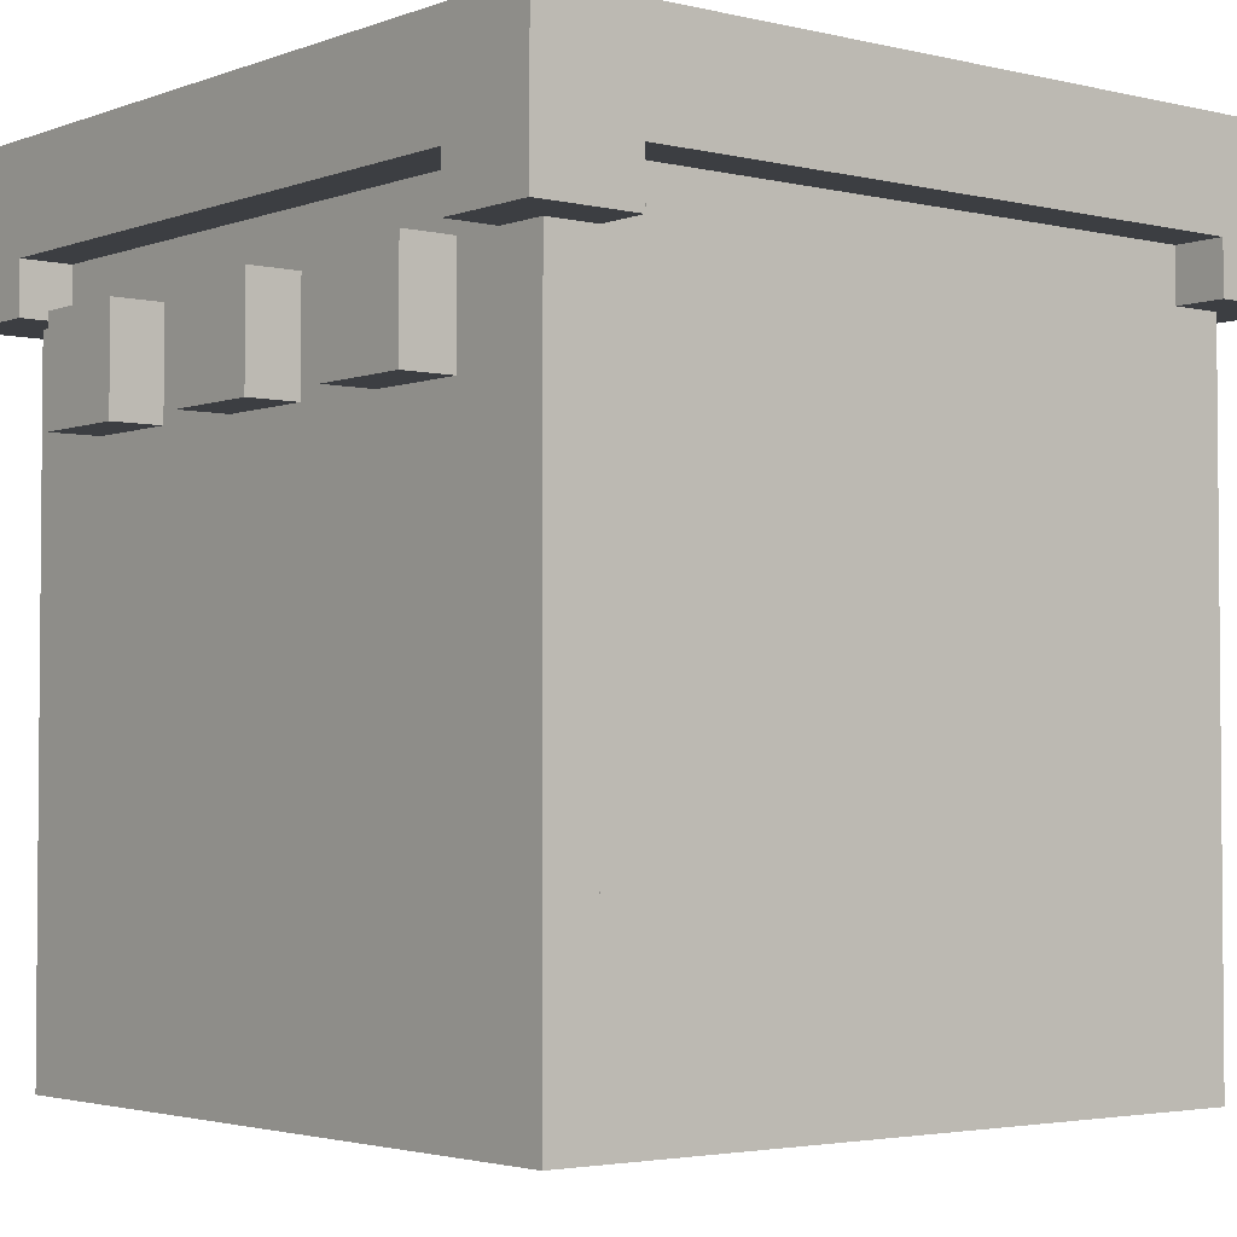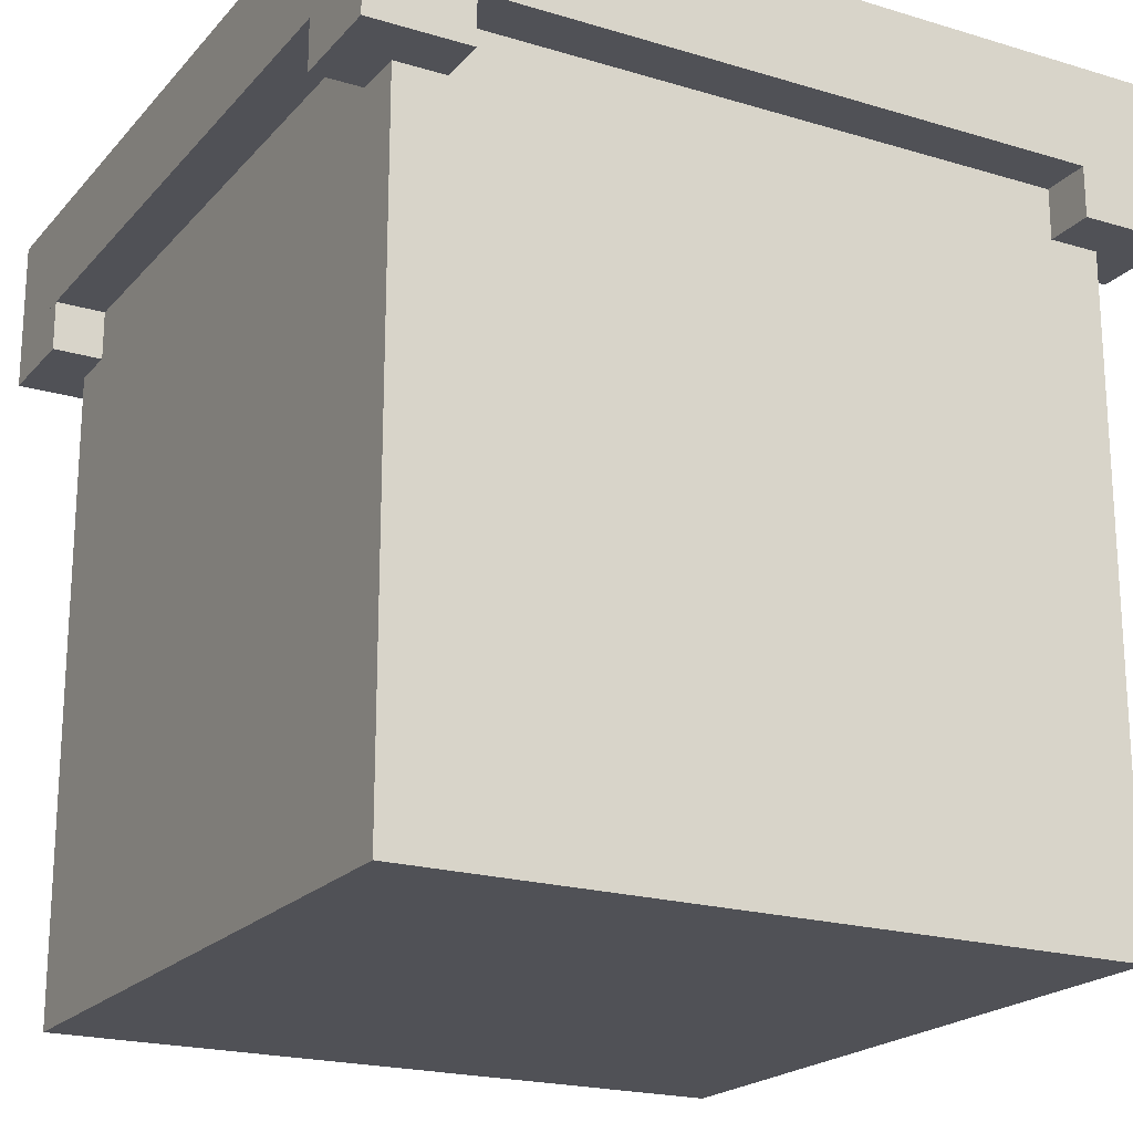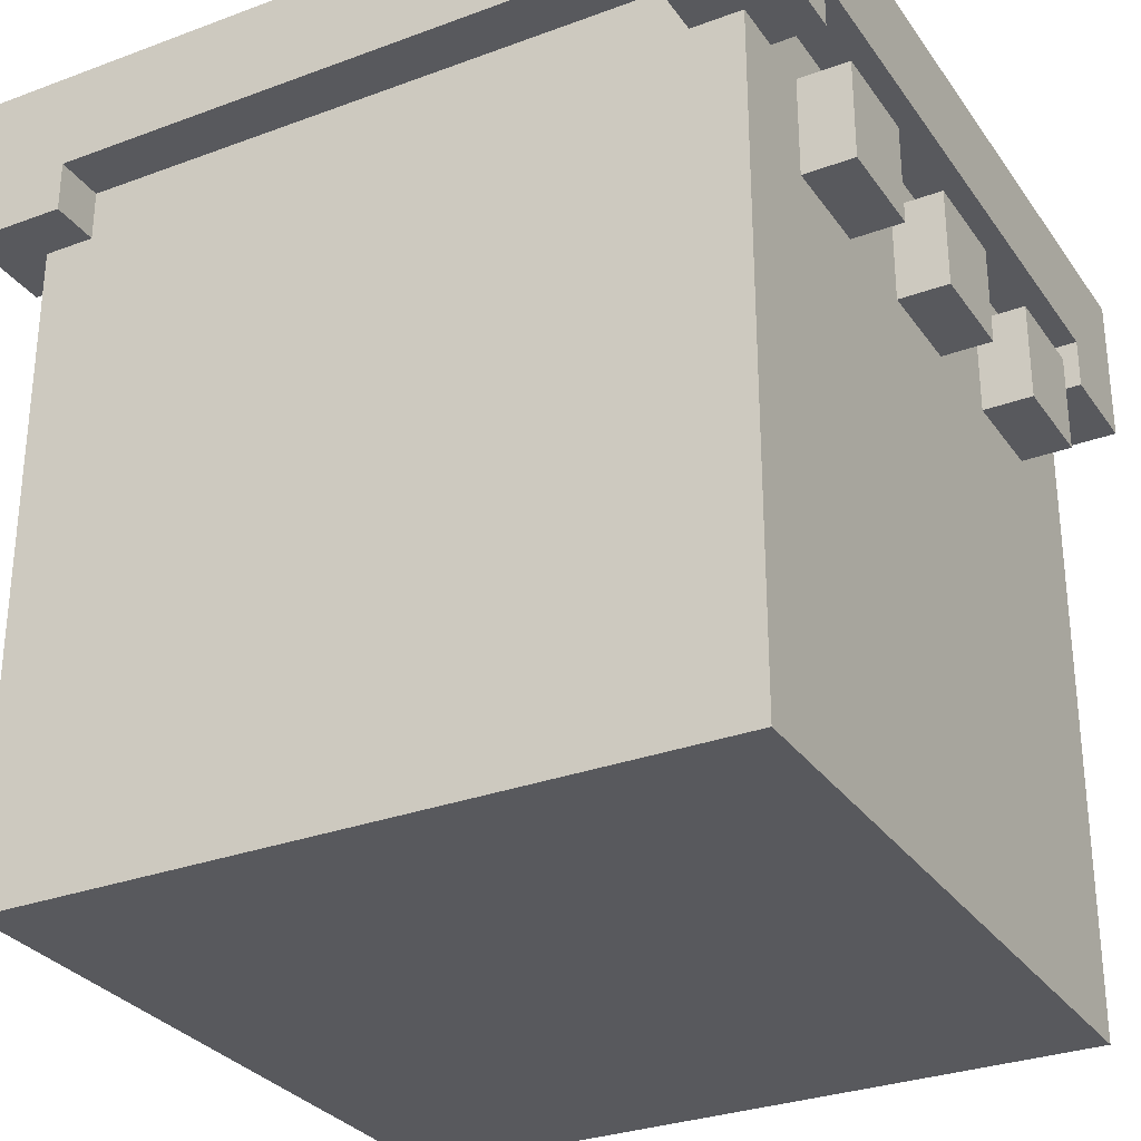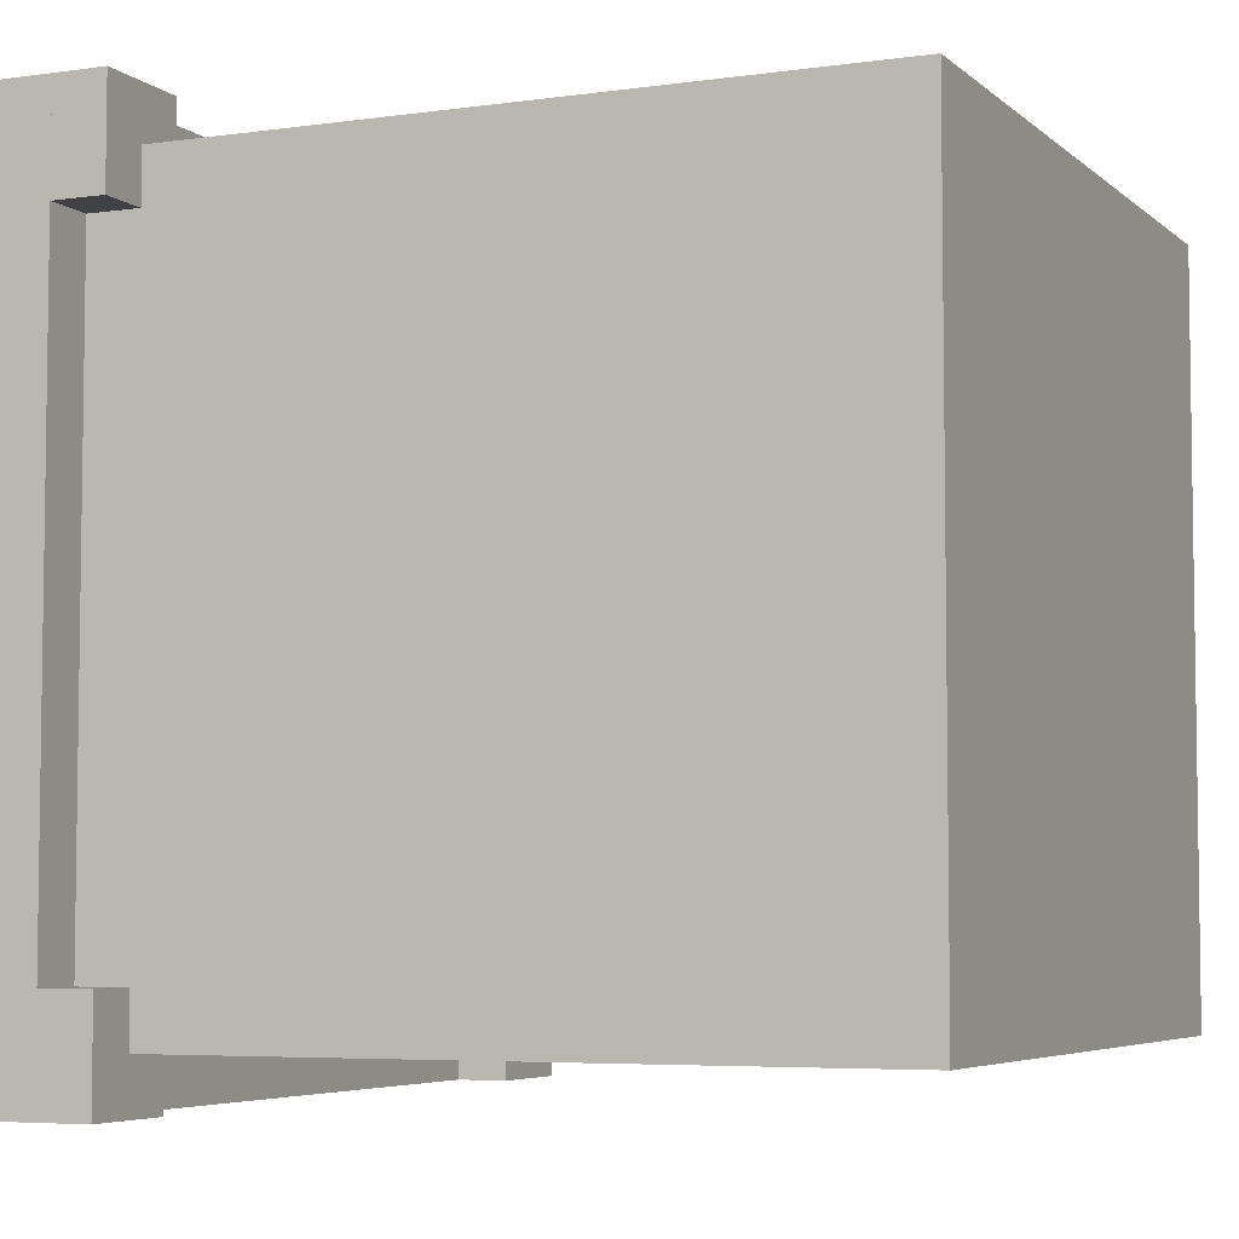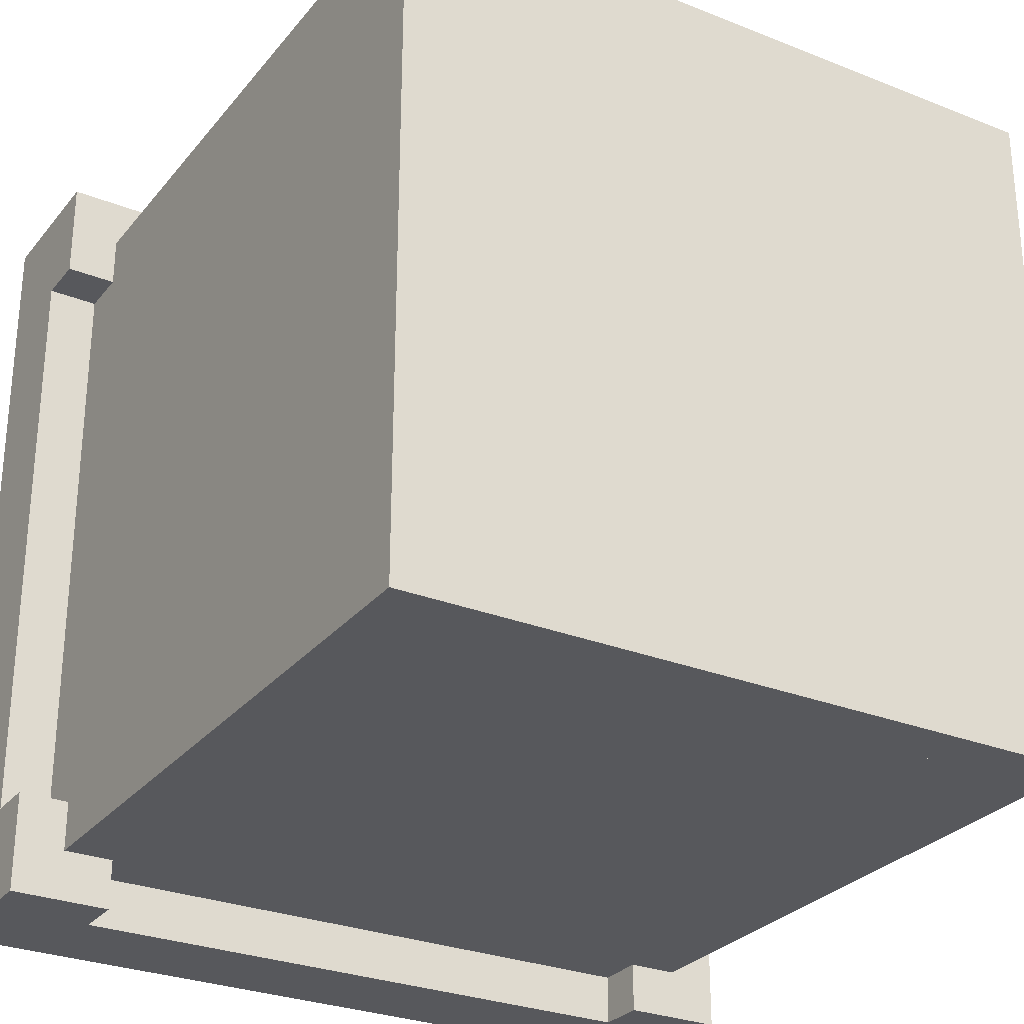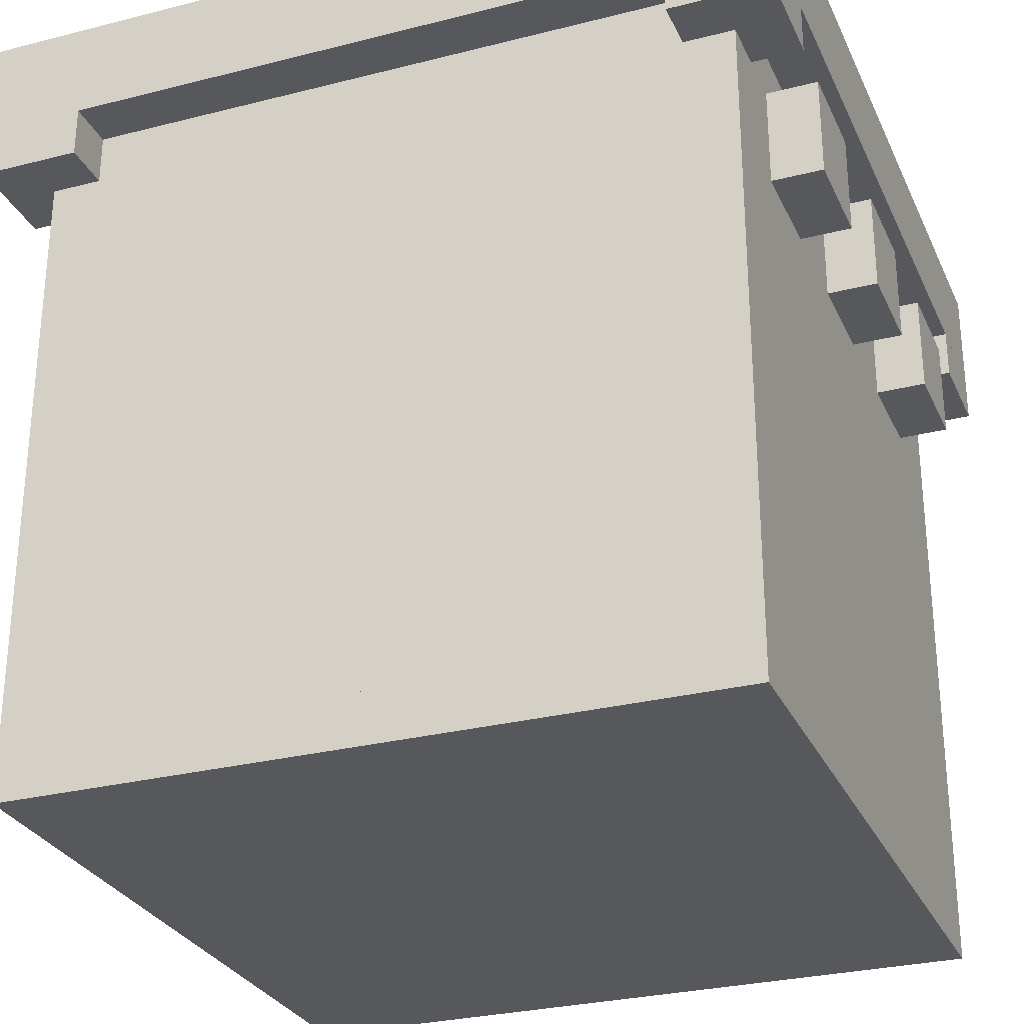
<metadata>
{"format":"obj","ext":"obj","renderer":"f3d","projection":"perspective","resolution":1024,"background":"white","views":[{"elev":-3.1,"azim":141.0,"up":"+Y"},{"elev":-20.4,"azim":-118.8,"up":"+Y"},{"elev":-30.0,"azim":28.5,"up":"+Y"},{"elev":-5.3,"azim":-66.0,"up":"+Z"},{"elev":-28.5,"azim":-30.9,"up":"+Z"},{"elev":-28.7,"azim":20.9,"up":"+Y"}]}
</metadata>
<code>
o needle_Cube.003
v 0.908 0.1092 0.528
v 0.908 0.1428 0.4753
v 0.908 0.4062 0.6435
v 0.908 0.3725 0.6962
f 1 2 3 4
o Cube.001_Cube.002
v 0.125 0.8125 0.875
v 0.125 0.0625 0.875
v 0.875 0.0625 0.875
v 0.875 0.8125 0.875
v 0.125 0.8125 0.125
v 0.125 0.0625 0.125
v 0.875 0.8125 0.125
v 0.875 0.0625 0.125
v 0.125 0.8125 0.9375
v 0.125 0.8125 0.0625
v 0.125 0.0625 0.0625
v 0.125 0.0625 0.9375
v 0.875 0.8125 0.0625
v 0.875 0.0625 0.0625
v 0.875 0.0625 0.9375
v 0.875 0.8125 0.9375
f 8 5 6 7
f 10 9 11 12
f 13 5 8 20
f 5 13 16 6
f 8 7 19 20
f 6 16 19 7
f 14 17 11 9
f 11 17 18 12
f 10 12 18 15
f 9 10 15 14
o Cube.000_Cube.008
v 0.9375 0.6875 0.3125
v 0.9375 0.6875 0.1875
v 1 0.6875 0.1875
v 1 0.6875 0.3125
v 0.9375 0.8125 0.3125
v 0.9375 0.8125 0.1875
v 1 0.8125 0.1875
v 1 0.8125 0.3125
v 0.9375 0.6875 0.5625
v 0.9375 0.6875 0.4375
v 1 0.6875 0.4375
v 1 0.6875 0.5625
v 0.9375 0.8125 0.5625
v 0.9375 0.8125 0.4375
v 1 0.8125 0.4375
v 1 0.8125 0.5625
v 0.9375 0.6875 0.8125
v 0.9375 0.6875 0.6875
v 1 0.6875 0.6875
v 1 0.6875 0.8125
v 0.9375 0.8125 0.8125
v 0.9375 0.8125 0.6875
v 1 0.8125 0.6875
v 1 0.8125 0.8125
v -0 1 0
v 1 1 0
v 1 0.875 0
v -0 0.875 0
v 1 1 1
v 0 0.875 1
v 0 1 1
v 1 0.8125 0
v 1 0.8125 0.125
v 0.875 0.8125 0.125
v 0.875 0.8125 0
v 1 0.875 0.125
v 0.875 0.875 0.125
v 0.875 0.875 0
v 0.125 0.8125 0
v 0.125 0.8125 0.125
v 0 0.8125 0.125
v 0 0.8125 0
v 0.125 0.875 0
v 0.125 0.875 0.125
v 0 0.875 0.125
v 0.125 0.8125 0.875
v 0.125 0.8125 1
v 0 0.8125 1
v 0 0.8125 0.875
v 0.125 0.875 0.875
v 0.125 0.875 1
v 0 0.875 0.875
v 1 0.8125 0.875
v 1 0.8125 1
v 0.875 0.8125 1
v 0.875 0.8125 0.875
v 1 0.875 0.875
v 0.875 0.875 1
v 0.875 0.875 0.875
v 0.8125 1 0.8125
v 0.1875 1 0.8125
v 0.8125 1 0.1875
v 0.1875 1 0.1875
v 0.1875 0.9375 0.1875
v 0.1875 0.9375 0.8125
v 0.8125 0.9375 0.8125
v 0.8125 0.9375 0.1875
v 1 0.875 1
f 26 27 23 22
f 27 28 24 23
f 21 24 28 25
f 21 22 23 24
f 28 27 26 25
f 34 35 31 30
f 35 36 32 31
f 36 33 29 32
f 29 30 31 32
f 36 35 34 33
f 42 43 39 38
f 43 44 40 39
f 44 41 37 40
f 37 38 39 40
f 44 43 42 41
f 48 45 46 47
f 59 60 61 62
f 59 63 64 60
f 60 64 65 61
f 52 53 54 55
f 54 57 58 55
f 53 56 57 54
f 82 83 84 87
f 83 81 85 84
f 84 85 86 87
f 82 87 86 80
f 70 66 69 72
f 80 86 85 81
f 66 67 68 69
f 66 70 71 67
f 77 73 76 79
f 73 74 75 76
f 75 78 79 76
f 73 77 88 74
f 74 88 78 75
f 47 46 49 88
f 88 49 51 50
f 63 59 62 48
f 61 65 48 62
f 47 52 55 58
f 52 47 56 53
f 50 51 45 48
f 88 50 48 47
f 46 45 51 49
f 68 50 72 69
f 67 71 50 68
o Cube
v 0.0625 0.875 0.9375
v 0.0625 0.875 0.0625
v 0.0625 0 0.0625
v 0.0625 0 0.9375
v 0.9375 0.875 0.0625
v 0.9375 0 0.0625
v 0.9375 0 0.9375
v 0.9375 0.875 0.9375
v 0.9375 0.125 0.1875
v 0.9375 0.5625 0.1875
v 0.9375 0.5625 0.2188
v 0.9375 0.125 0.8125
v 0.9375 0.5625 0.8125
v 0.9375 0.5625 0.7812
v 0.875 0.125 0.8125
v 0.875 0.125 0.1875
v 0.875 0.5625 0.1875
v 0.875 0.5625 0.8125
f 89 90 91 92
f 91 90 93 94
f 96 89 92 95
f 94 95 92 91
f 105 106 103 104
f 98 105 104 97
f 101 100 103 106
f 100 97 104 103
f 99 102 105 98
f 102 101 106 105
f 94 93 96 95

</code>
